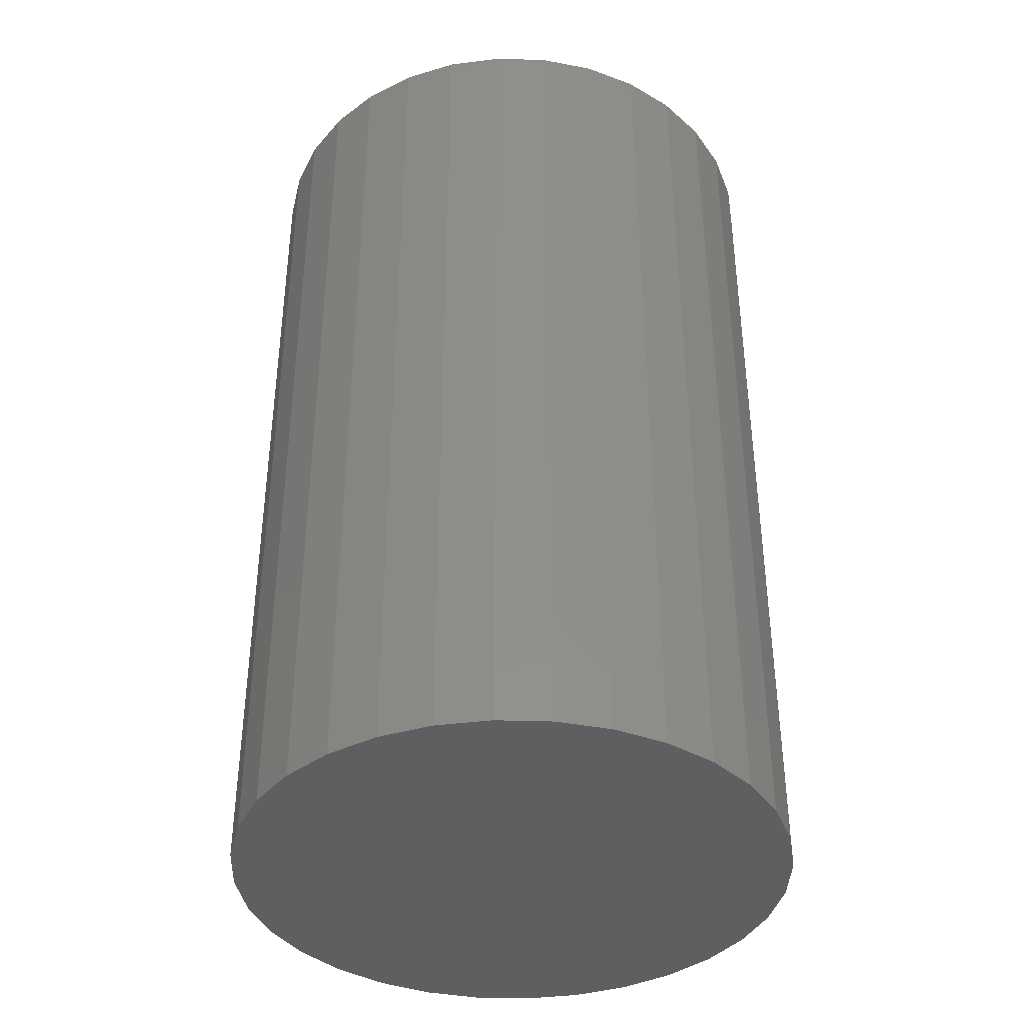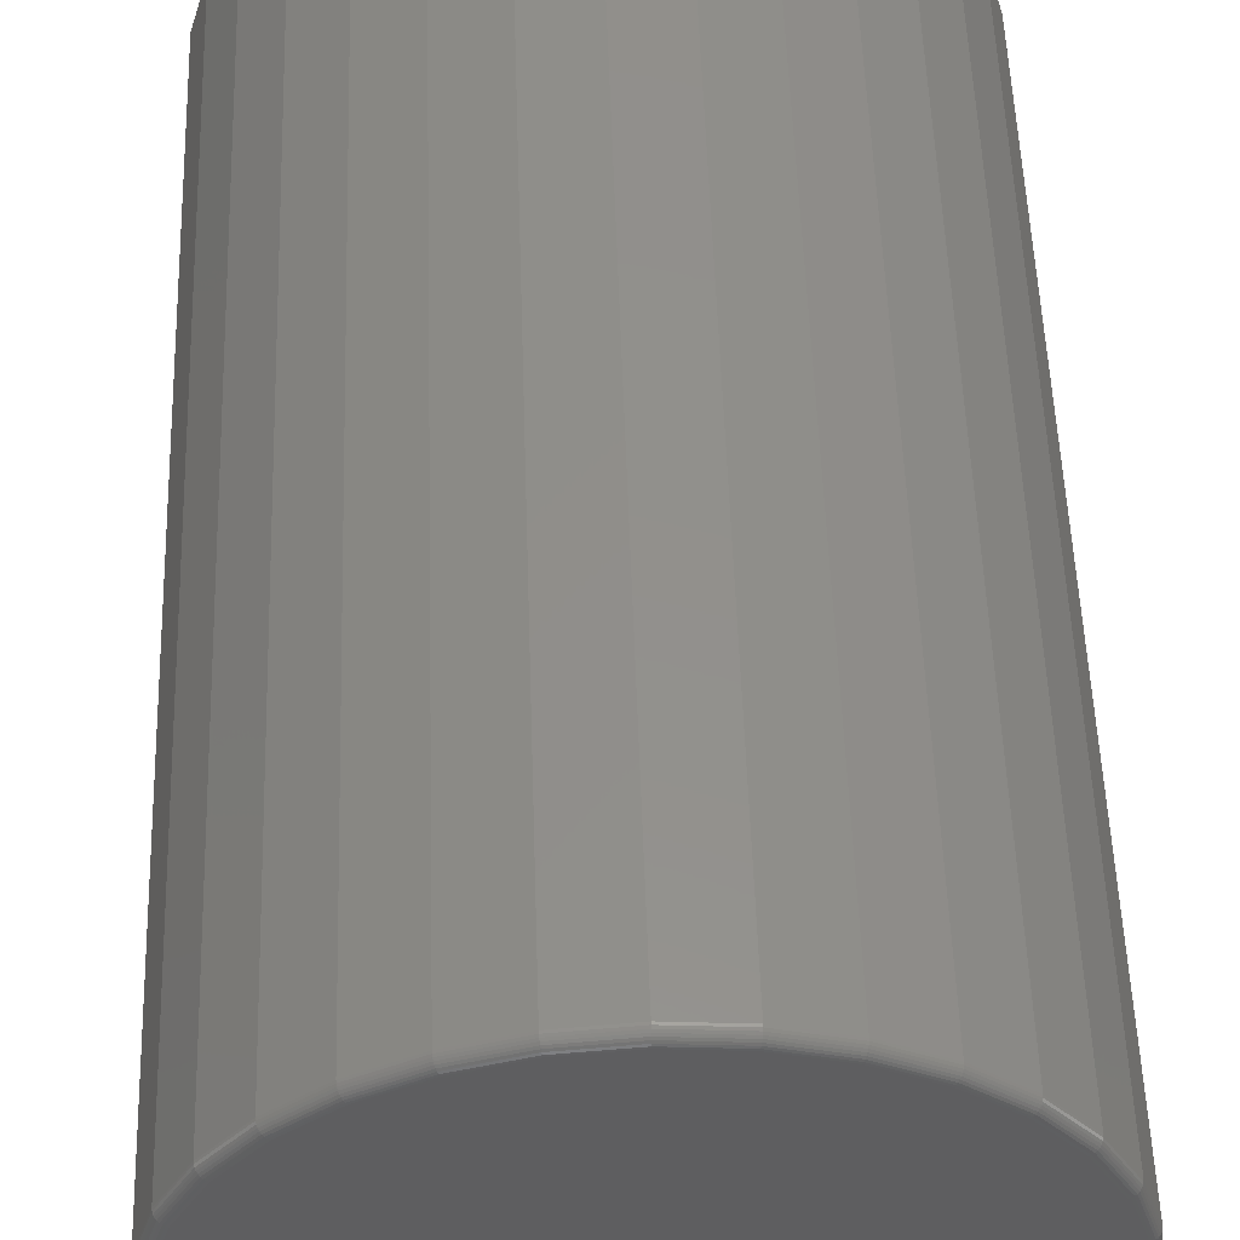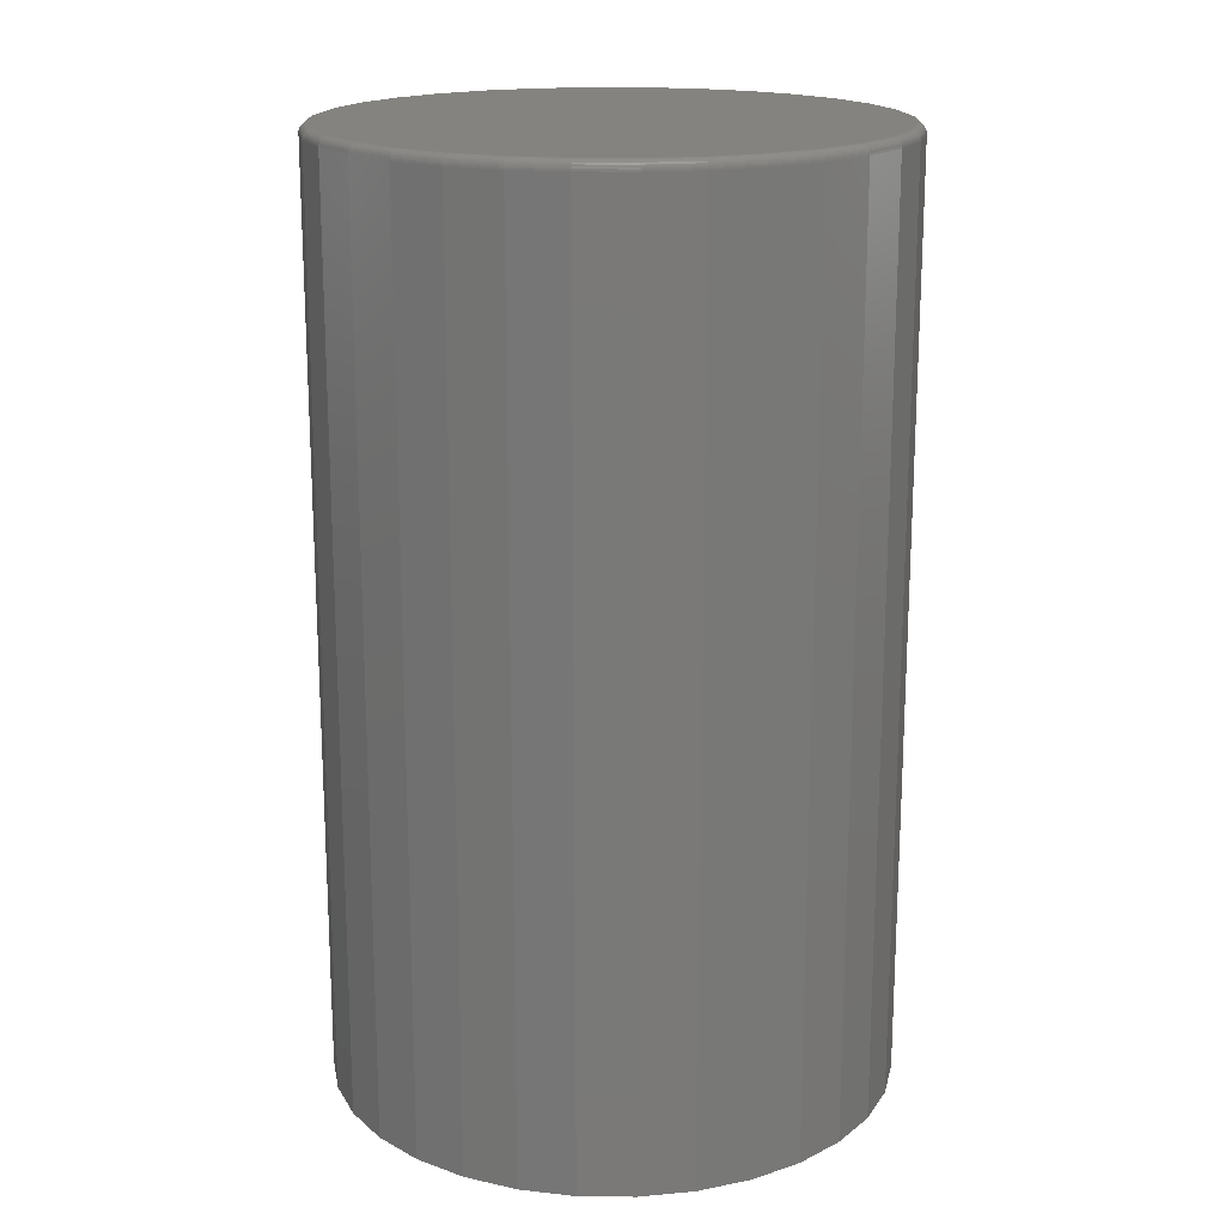
<metadata>
{"format":"stl","ext":"stl","renderer":"f3d","projection":"perspective","resolution":1024,"background":"white","views":[{"elev":-38.9,"azim":82.2,"up":"+Z"},{"elev":53.0,"azim":-1.9,"up":"+Y"},{"elev":17.8,"azim":119.2,"up":"+Z"}]}
</metadata>
<code>
# stl→obj: 320 verts, 636 faces
v -0.0437 0.2139 0.75
v 0.0414 0.2139 0.75
v -0.001151 0.2181 0.75
v -0.08461 0.2015 0.75
v 0.08231 0.2015 0.75
v 0.08231 -0.2015 0.75
v -0.0437 -0.2139 0.75
v 0.0414 -0.2139 0.75
v -0.001151 -0.2181 0.75
v 0.12 0.1813 0.75
v -0.1223 0.1813 0.75
v 0.1531 0.1542 0.75
v -0.1554 0.1542 0.75
v 0.1802 0.1212 0.75
v -0.1825 0.1212 0.75
v 0.2003 0.08346 0.75
v -0.2026 0.08346 0.75
v 0.2128 0.04255 0.75
v -0.2151 0.04255 0.75
v 0.2169 1.434e-16 0.75
v -0.2192 -1.639e-16 0.75
v 0.2128 -0.04255 0.75
v -0.2151 -0.04255 0.75
v 0.2003 -0.08346 0.75
v -0.2026 -0.08346 0.75
v 0.1802 -0.1212 0.75
v -0.1825 -0.1212 0.75
v 0.1531 -0.1542 0.75
v -0.1554 -0.1542 0.75
v 0.12 -0.1813 0.75
v -0.1223 -0.1813 0.75
v -0.08461 -0.2015 0.75
v 0.2248 0 0
v 0.2248 -2.56e-16 0.7422
v 0.2204 -0.04407 0
v 0.2204 -0.04407 0.7422
v 0.2076 -0.08645 0
v 0.2076 -0.08645 0.7422
v 0.1867 -0.1255 0
v 0.1867 -0.1255 0.7422
v 0.1586 -0.1597 0
v 0.1586 -0.1597 0.7422
v 0.1244 -0.1878 0
v 0.1244 -0.1878 0.7422
v 0.0853 -0.2087 0
v 0.0853 -0.2087 0.7422
v 0.04292 -0.2216 0
v 0.04292 -0.2216 0.7422
v -0.001151 -0.2259 0
v -0.001151 -0.2259 0.7422
v -0.04522 -0.2216 0
v -0.04522 -0.2216 0.7422
v -0.0876 -0.2087 0
v -0.0876 -0.2087 0.7422
v -0.1267 -0.1878 0
v -0.1267 -0.1878 0.7422
v -0.1609 -0.1597 0
v -0.1609 -0.1597 0.7422
v -0.189 -0.1255 0
v -0.189 -0.1255 0.7422
v -0.2099 -0.08645 0
v -0.2099 -0.08645 0.7422
v -0.2227 -0.04407 0
v -0.2227 -0.04407 0.7422
v -0.2271 2.766e-17 0
v -0.2271 2.766e-17 0.7422
v -0.2227 0.04407 0
v -0.2227 0.04407 0.7422
v -0.2099 0.08645 0
v -0.2099 0.08645 0.7422
v -0.189 0.1255 0
v -0.189 0.1255 0.7422
v -0.1609 0.1597 0
v -0.1609 0.1597 0.7422
v -0.1267 0.1878 0
v -0.1267 0.1878 0.7422
v -0.0876 0.2087 0
v -0.0876 0.2087 0.7422
v -0.04522 0.2216 0
v -0.04522 0.2216 0.7422
v -0.001151 0.2259 0
v -0.001151 0.2259 0.7422
v 0.04292 0.2216 0
v 0.04292 0.2216 0.7422
v 0.0853 0.2087 0
v 0.0853 0.2087 0.7422
v 0.1244 0.1878 0
v 0.1244 0.1878 0.7422
v 0.1586 0.1597 0
v 0.1586 0.1597 0.7422
v 0.1867 0.1255 0
v 0.1867 0.1255 0.7422
v 0.2076 0.08645 0
v 0.2076 0.08645 0.7422
v 0.2204 0.04407 0
v 0.2204 0.04407 0.7422
v 0.2185 -1.388e-17 0.7498
v 0.2142 -0.04285 0.7498
v 0.2199 -1.388e-17 0.7494
v 0.2157 -0.04313 0.7494
v 0.2213 -1.388e-17 0.7487
v 0.217 -0.04339 0.7487
v 0.2225 -1.388e-17 0.7477
v 0.2182 -0.04363 0.7477
v 0.2234 -1.388e-17 0.7465
v 0.2191 -0.04381 0.7465
v 0.2242 -1.388e-17 0.7452
v 0.2198 -0.04396 0.7452
v 0.2246 -1.388e-17 0.7437
v 0.2203 -0.04404 0.7437
v -0.2165 -0.04285 0.7498
v -0.2208 1.11e-16 0.7498
v -0.218 -0.04313 0.7494
v -0.2222 1.249e-16 0.7494
v -0.2193 -0.04339 0.7487
v -0.2236 1.249e-16 0.7487
v -0.2205 -0.04363 0.7477
v -0.2248 1.11e-16 0.7477
v -0.2214 -0.04381 0.7465
v -0.2257 1.249e-16 0.7465
v -0.2221 -0.04396 0.7452
v -0.2265 1.388e-16 0.7452
v -0.2226 -0.04404 0.7437
v -0.2269 1.249e-16 0.7437
v -0.2041 -0.08404 0.7498
v -0.2054 -0.0846 0.7494
v -0.2067 -0.08512 0.7487
v -0.2077 -0.08557 0.7477
v -0.2086 -0.08595 0.7465
v -0.2093 -0.08622 0.7452
v -0.2097 -0.08639 0.7437
v -0.1838 -0.122 0.7498
v -0.185 -0.1228 0.7494
v -0.1861 -0.1236 0.7487
v -0.1871 -0.1242 0.7477
v -0.1879 -0.1248 0.7465
v -0.1885 -0.1252 0.7452
v -0.1889 -0.1254 0.7437
v -0.1564 -0.1553 0.7498
v -0.1575 -0.1563 0.7494
v -0.1584 -0.1573 0.7487
v -0.1593 -0.1581 0.7477
v -0.16 -0.1588 0.7465
v -0.1605 -0.1593 0.7452
v -0.1608 -0.1596 0.7437
v -0.1232 -0.1826 0.7498
v -0.124 -0.1838 0.7494
v -0.1247 -0.1849 0.7487
v -0.1254 -0.1859 0.7477
v -0.1259 -0.1867 0.7465
v -0.1263 -0.1873 0.7452
v -0.1266 -0.1877 0.7437
v -0.08519 -0.2029 0.7498
v -0.08576 -0.2043 0.7494
v -0.08627 -0.2055 0.7487
v -0.08673 -0.2066 0.7477
v -0.0871 -0.2075 0.7465
v -0.08737 -0.2082 0.7452
v -0.08754 -0.2086 0.7437
v -0.044 -0.2154 0.7498
v -0.04428 -0.2168 0.7494
v -0.04455 -0.2182 0.7487
v -0.04478 -0.2193 0.7477
v -0.04497 -0.2203 0.7465
v -0.04511 -0.221 0.7452
v -0.04519 -0.2214 0.7437
v -0.001151 -0.2196 0.7498
v -0.001151 -0.2211 0.7494
v -0.001151 -0.2224 0.7487
v -0.001151 -0.2236 0.7477
v -0.001151 -0.2246 0.7465
v -0.001151 -0.2253 0.7452
v -0.001151 -0.2258 0.7437
v 0.04169 -0.2154 0.7498
v 0.04198 -0.2168 0.7494
v 0.04224 -0.2182 0.7487
v 0.04247 -0.2193 0.7477
v 0.04266 -0.2203 0.7465
v 0.0428 -0.221 0.7452
v 0.04289 -0.2214 0.7437
v 0.08289 -0.2029 0.7498
v 0.08345 -0.2043 0.7494
v 0.08397 -0.2055 0.7487
v 0.08442 -0.2066 0.7477
v 0.08479 -0.2075 0.7465
v 0.08507 -0.2082 0.7452
v 0.08524 -0.2086 0.7437
v 0.1209 -0.1826 0.7498
v 0.1217 -0.1838 0.7494
v 0.1224 -0.1849 0.7487
v 0.1231 -0.1859 0.7477
v 0.1236 -0.1867 0.7465
v 0.124 -0.1873 0.7452
v 0.1243 -0.1877 0.7437
v 0.1541 -0.1553 0.7498
v 0.1552 -0.1563 0.7494
v 0.1561 -0.1573 0.7487
v 0.157 -0.1581 0.7477
v 0.1577 -0.1588 0.7465
v 0.1582 -0.1593 0.7452
v 0.1585 -0.1596 0.7437
v 0.1815 -0.122 0.7498
v 0.1827 -0.1228 0.7494
v 0.1838 -0.1236 0.7487
v 0.1848 -0.1242 0.7477
v 0.1856 -0.1248 0.7465
v 0.1862 -0.1252 0.7452
v 0.1866 -0.1254 0.7437
v 0.2017 -0.08404 0.7498
v 0.2031 -0.0846 0.7494
v 0.2043 -0.08512 0.7487
v 0.2054 -0.08557 0.7477
v 0.2063 -0.08595 0.7465
v 0.207 -0.08622 0.7452
v 0.2074 -0.08639 0.7437
v -0.2165 0.04285 0.7498
v -0.218 0.04313 0.7494
v -0.2193 0.04339 0.7487
v -0.2205 0.04363 0.7477
v -0.2214 0.04381 0.7465
v -0.2221 0.04396 0.7452
v -0.2226 0.04404 0.7437
v 0.2142 0.04285 0.7498
v 0.2157 0.04313 0.7494
v 0.217 0.04339 0.7487
v 0.2182 0.04363 0.7477
v 0.2191 0.04381 0.7465
v 0.2198 0.04396 0.7452
v 0.2203 0.04404 0.7437
v 0.2017 0.08404 0.7498
v 0.2031 0.0846 0.7494
v 0.2043 0.08512 0.7487
v 0.2054 0.08557 0.7477
v 0.2063 0.08595 0.7465
v 0.207 0.08622 0.7452
v 0.2074 0.08639 0.7437
v 0.1815 0.122 0.7498
v 0.1827 0.1228 0.7494
v 0.1838 0.1236 0.7487
v 0.1848 0.1242 0.7477
v 0.1856 0.1248 0.7465
v 0.1862 0.1252 0.7452
v 0.1866 0.1254 0.7437
v 0.1541 0.1553 0.7498
v 0.1552 0.1563 0.7494
v 0.1561 0.1573 0.7487
v 0.157 0.1581 0.7477
v 0.1577 0.1588 0.7465
v 0.1582 0.1593 0.7452
v 0.1585 0.1596 0.7437
v 0.1209 0.1826 0.7498
v 0.1217 0.1838 0.7494
v 0.1224 0.1849 0.7487
v 0.1231 0.1859 0.7477
v 0.1236 0.1867 0.7465
v 0.124 0.1873 0.7452
v 0.1243 0.1877 0.7437
v 0.08289 0.2029 0.7498
v 0.08345 0.2043 0.7494
v 0.08397 0.2055 0.7487
v 0.08442 0.2066 0.7477
v 0.08479 0.2075 0.7465
v 0.08507 0.2082 0.7452
v 0.08524 0.2086 0.7437
v 0.04169 0.2154 0.7498
v 0.04198 0.2168 0.7494
v 0.04224 0.2182 0.7487
v 0.04247 0.2193 0.7477
v 0.04266 0.2203 0.7465
v 0.0428 0.221 0.7452
v 0.04289 0.2214 0.7437
v -0.001151 0.2196 0.7498
v -0.001151 0.2211 0.7494
v -0.001151 0.2224 0.7487
v -0.001151 0.2236 0.7477
v -0.001151 0.2246 0.7465
v -0.001151 0.2253 0.7452
v -0.001151 0.2258 0.7437
v -0.044 0.2154 0.7498
v -0.04428 0.2168 0.7494
v -0.04455 0.2182 0.7487
v -0.04478 0.2193 0.7477
v -0.04497 0.2203 0.7465
v -0.04511 0.221 0.7452
v -0.04519 0.2214 0.7437
v -0.08519 0.2029 0.7498
v -0.08576 0.2043 0.7494
v -0.08627 0.2055 0.7487
v -0.08673 0.2066 0.7477
v -0.0871 0.2075 0.7465
v -0.08737 0.2082 0.7452
v -0.08754 0.2086 0.7437
v -0.1232 0.1826 0.7498
v -0.124 0.1838 0.7494
v -0.1247 0.1849 0.7487
v -0.1254 0.1859 0.7477
v -0.1259 0.1867 0.7465
v -0.1263 0.1873 0.7452
v -0.1266 0.1877 0.7437
v -0.1564 0.1553 0.7498
v -0.1575 0.1563 0.7494
v -0.1584 0.1573 0.7487
v -0.1593 0.1581 0.7477
v -0.16 0.1588 0.7465
v -0.1605 0.1593 0.7452
v -0.1608 0.1596 0.7437
v -0.1838 0.122 0.7498
v -0.185 0.1228 0.7494
v -0.1861 0.1236 0.7487
v -0.1871 0.1242 0.7477
v -0.1879 0.1248 0.7465
v -0.1885 0.1252 0.7452
v -0.1889 0.1254 0.7437
v -0.2041 0.08404 0.7498
v -0.2054 0.0846 0.7494
v -0.2067 0.08512 0.7487
v -0.2077 0.08557 0.7477
v -0.2086 0.08595 0.7465
v -0.2093 0.08622 0.7452
v -0.2097 0.08639 0.7437
f 1 2 3
f 2 1 4
f 2 4 5
f 6 7 8
f 8 7 9
f 5 4 10
f 10 4 11
f 10 11 12
f 12 11 13
f 12 13 14
f 14 13 15
f 14 15 16
f 16 15 17
f 16 17 18
f 18 17 19
f 18 19 20
f 20 19 21
f 20 21 22
f 22 21 23
f 22 23 24
f 24 23 25
f 24 25 26
f 26 25 27
f 26 27 28
f 28 27 29
f 28 29 30
f 30 29 31
f 30 31 6
f 6 31 32
f 6 32 7
f 33 34 35
f 35 34 36
f 35 36 37
f 37 36 38
f 37 38 39
f 39 38 40
f 39 40 41
f 41 40 42
f 41 42 43
f 43 42 44
f 43 44 45
f 45 44 46
f 45 46 47
f 47 46 48
f 47 48 49
f 49 48 50
f 49 50 51
f 51 50 52
f 51 52 53
f 53 52 54
f 53 54 55
f 55 54 56
f 55 56 57
f 57 56 58
f 57 58 59
f 59 58 60
f 59 60 61
f 61 60 62
f 61 62 63
f 63 62 64
f 63 64 65
f 65 64 66
f 65 66 67
f 67 66 68
f 67 68 69
f 69 68 70
f 69 70 71
f 71 70 72
f 71 72 73
f 73 72 74
f 73 74 75
f 75 74 76
f 75 76 77
f 77 76 78
f 77 78 79
f 79 78 80
f 79 80 81
f 81 80 82
f 81 82 83
f 83 82 84
f 83 84 85
f 85 84 86
f 85 86 87
f 87 86 88
f 87 88 89
f 89 88 90
f 89 90 91
f 91 90 92
f 91 92 93
f 93 92 94
f 93 94 95
f 95 94 96
f 95 96 33
f 33 96 34
f 20 22 97
f 97 22 98
f 97 98 99
f 99 98 100
f 99 100 101
f 101 100 102
f 101 102 103
f 103 102 104
f 103 104 105
f 105 104 106
f 105 106 107
f 107 106 108
f 107 108 109
f 109 108 110
f 109 110 34
f 34 110 36
f 23 21 111
f 111 21 112
f 111 112 113
f 113 112 114
f 113 114 115
f 115 114 116
f 115 116 117
f 117 116 118
f 117 118 119
f 119 118 120
f 119 120 121
f 121 120 122
f 121 122 123
f 123 122 124
f 123 124 64
f 64 124 66
f 25 23 125
f 125 23 111
f 125 111 126
f 126 111 113
f 126 113 127
f 127 113 115
f 127 115 128
f 128 115 117
f 128 117 129
f 129 117 119
f 129 119 130
f 130 119 121
f 130 121 131
f 131 121 123
f 131 123 62
f 62 123 64
f 27 25 132
f 132 25 125
f 132 125 133
f 133 125 126
f 133 126 134
f 134 126 127
f 134 127 135
f 135 127 128
f 135 128 136
f 136 128 129
f 136 129 137
f 137 129 130
f 137 130 138
f 138 130 131
f 138 131 60
f 60 131 62
f 29 27 139
f 139 27 132
f 139 132 140
f 140 132 133
f 140 133 141
f 141 133 134
f 141 134 142
f 142 134 135
f 142 135 143
f 143 135 136
f 143 136 144
f 144 136 137
f 144 137 145
f 145 137 138
f 145 138 58
f 58 138 60
f 31 29 146
f 146 29 139
f 146 139 147
f 147 139 140
f 147 140 148
f 148 140 141
f 148 141 149
f 149 141 142
f 149 142 150
f 150 142 143
f 150 143 151
f 151 143 144
f 151 144 152
f 152 144 145
f 152 145 56
f 56 145 58
f 32 31 153
f 153 31 146
f 153 146 154
f 154 146 147
f 154 147 155
f 155 147 148
f 155 148 156
f 156 148 149
f 156 149 157
f 157 149 150
f 157 150 158
f 158 150 151
f 158 151 159
f 159 151 152
f 159 152 54
f 54 152 56
f 7 32 160
f 160 32 153
f 160 153 161
f 161 153 154
f 161 154 162
f 162 154 155
f 162 155 163
f 163 155 156
f 163 156 164
f 164 156 157
f 164 157 165
f 165 157 158
f 165 158 166
f 166 158 159
f 166 159 52
f 52 159 54
f 9 7 167
f 167 7 160
f 167 160 168
f 168 160 161
f 168 161 169
f 169 161 162
f 169 162 170
f 170 162 163
f 170 163 171
f 171 163 164
f 171 164 172
f 172 164 165
f 172 165 173
f 173 165 166
f 173 166 50
f 50 166 52
f 8 9 174
f 174 9 167
f 174 167 175
f 175 167 168
f 175 168 176
f 176 168 169
f 176 169 177
f 177 169 170
f 177 170 178
f 178 170 171
f 178 171 179
f 179 171 172
f 179 172 180
f 180 172 173
f 180 173 48
f 48 173 50
f 6 8 181
f 181 8 174
f 181 174 182
f 182 174 175
f 182 175 183
f 183 175 176
f 183 176 184
f 184 176 177
f 184 177 185
f 185 177 178
f 185 178 186
f 186 178 179
f 186 179 187
f 187 179 180
f 187 180 46
f 46 180 48
f 30 6 188
f 188 6 181
f 188 181 189
f 189 181 182
f 189 182 190
f 190 182 183
f 190 183 191
f 191 183 184
f 191 184 192
f 192 184 185
f 192 185 193
f 193 185 186
f 193 186 194
f 194 186 187
f 194 187 44
f 44 187 46
f 28 30 195
f 195 30 188
f 195 188 196
f 196 188 189
f 196 189 197
f 197 189 190
f 197 190 198
f 198 190 191
f 198 191 199
f 199 191 192
f 199 192 200
f 200 192 193
f 200 193 201
f 201 193 194
f 201 194 42
f 42 194 44
f 26 28 202
f 202 28 195
f 202 195 203
f 203 195 196
f 203 196 204
f 204 196 197
f 204 197 205
f 205 197 198
f 205 198 206
f 206 198 199
f 206 199 207
f 207 199 200
f 207 200 208
f 208 200 201
f 208 201 40
f 40 201 42
f 24 26 209
f 209 26 202
f 209 202 210
f 210 202 203
f 210 203 211
f 211 203 204
f 211 204 212
f 212 204 205
f 212 205 213
f 213 205 206
f 213 206 214
f 214 206 207
f 214 207 215
f 215 207 208
f 215 208 38
f 38 208 40
f 22 24 98
f 98 24 209
f 98 209 100
f 100 209 210
f 100 210 102
f 102 210 211
f 102 211 104
f 104 211 212
f 104 212 106
f 106 212 213
f 106 213 108
f 108 213 214
f 108 214 110
f 110 214 215
f 110 215 36
f 36 215 38
f 21 19 112
f 112 19 216
f 112 216 114
f 114 216 217
f 114 217 116
f 116 217 218
f 116 218 118
f 118 218 219
f 118 219 120
f 120 219 220
f 120 220 122
f 122 220 221
f 122 221 124
f 124 221 222
f 124 222 66
f 66 222 68
f 18 20 223
f 223 20 97
f 223 97 224
f 224 97 99
f 224 99 225
f 225 99 101
f 225 101 226
f 226 101 103
f 226 103 227
f 227 103 105
f 227 105 228
f 228 105 107
f 228 107 229
f 229 107 109
f 229 109 96
f 96 109 34
f 16 18 230
f 230 18 223
f 230 223 231
f 231 223 224
f 231 224 232
f 232 224 225
f 232 225 233
f 233 225 226
f 233 226 234
f 234 226 227
f 234 227 235
f 235 227 228
f 235 228 236
f 236 228 229
f 236 229 94
f 94 229 96
f 14 16 237
f 237 16 230
f 237 230 238
f 238 230 231
f 238 231 239
f 239 231 232
f 239 232 240
f 240 232 233
f 240 233 241
f 241 233 234
f 241 234 242
f 242 234 235
f 242 235 243
f 243 235 236
f 243 236 92
f 92 236 94
f 12 14 244
f 244 14 237
f 244 237 245
f 245 237 238
f 245 238 246
f 246 238 239
f 246 239 247
f 247 239 240
f 247 240 248
f 248 240 241
f 248 241 249
f 249 241 242
f 249 242 250
f 250 242 243
f 250 243 90
f 90 243 92
f 10 12 251
f 251 12 244
f 251 244 252
f 252 244 245
f 252 245 253
f 253 245 246
f 253 246 254
f 254 246 247
f 254 247 255
f 255 247 248
f 255 248 256
f 256 248 249
f 256 249 257
f 257 249 250
f 257 250 88
f 88 250 90
f 5 10 258
f 258 10 251
f 258 251 259
f 259 251 252
f 259 252 260
f 260 252 253
f 260 253 261
f 261 253 254
f 261 254 262
f 262 254 255
f 262 255 263
f 263 255 256
f 263 256 264
f 264 256 257
f 264 257 86
f 86 257 88
f 2 5 265
f 265 5 258
f 265 258 266
f 266 258 259
f 266 259 267
f 267 259 260
f 267 260 268
f 268 260 261
f 268 261 269
f 269 261 262
f 269 262 270
f 270 262 263
f 270 263 271
f 271 263 264
f 271 264 84
f 84 264 86
f 3 2 272
f 272 2 265
f 272 265 273
f 273 265 266
f 273 266 274
f 274 266 267
f 274 267 275
f 275 267 268
f 275 268 276
f 276 268 269
f 276 269 277
f 277 269 270
f 277 270 278
f 278 270 271
f 278 271 82
f 82 271 84
f 1 3 279
f 279 3 272
f 279 272 280
f 280 272 273
f 280 273 281
f 281 273 274
f 281 274 282
f 282 274 275
f 282 275 283
f 283 275 276
f 283 276 284
f 284 276 277
f 284 277 285
f 285 277 278
f 285 278 80
f 80 278 82
f 4 1 286
f 286 1 279
f 286 279 287
f 287 279 280
f 287 280 288
f 288 280 281
f 288 281 289
f 289 281 282
f 289 282 290
f 290 282 283
f 290 283 291
f 291 283 284
f 291 284 292
f 292 284 285
f 292 285 78
f 78 285 80
f 11 4 293
f 293 4 286
f 293 286 294
f 294 286 287
f 294 287 295
f 295 287 288
f 295 288 296
f 296 288 289
f 296 289 297
f 297 289 290
f 297 290 298
f 298 290 291
f 298 291 299
f 299 291 292
f 299 292 76
f 76 292 78
f 13 11 300
f 300 11 293
f 300 293 301
f 301 293 294
f 301 294 302
f 302 294 295
f 302 295 303
f 303 295 296
f 303 296 304
f 304 296 297
f 304 297 305
f 305 297 298
f 305 298 306
f 306 298 299
f 306 299 74
f 74 299 76
f 15 13 307
f 307 13 300
f 307 300 308
f 308 300 301
f 308 301 309
f 309 301 302
f 309 302 310
f 310 302 303
f 310 303 311
f 311 303 304
f 311 304 312
f 312 304 305
f 312 305 313
f 313 305 306
f 313 306 72
f 72 306 74
f 17 15 314
f 314 15 307
f 314 307 315
f 315 307 308
f 315 308 316
f 316 308 309
f 316 309 317
f 317 309 310
f 317 310 318
f 318 310 311
f 318 311 319
f 319 311 312
f 319 312 320
f 320 312 313
f 320 313 70
f 70 313 72
f 19 17 216
f 216 17 314
f 216 314 217
f 217 314 315
f 217 315 218
f 218 315 316
f 218 316 219
f 219 316 317
f 219 317 220
f 220 317 318
f 220 318 221
f 221 318 319
f 221 319 222
f 222 319 320
f 222 320 68
f 68 320 70
f 81 83 79
f 77 79 83
f 85 77 83
f 47 51 45
f 49 51 47
f 51 53 45
f 45 53 55
f 45 55 43
f 43 55 57
f 43 57 41
f 41 57 59
f 41 59 39
f 39 59 61
f 39 61 37
f 37 61 63
f 37 63 35
f 35 63 65
f 35 65 33
f 33 65 67
f 33 67 95
f 95 67 69
f 95 69 93
f 93 69 71
f 93 71 91
f 91 71 73
f 91 73 89
f 89 73 75
f 89 75 87
f 87 75 77
f 87 77 85

</code>
